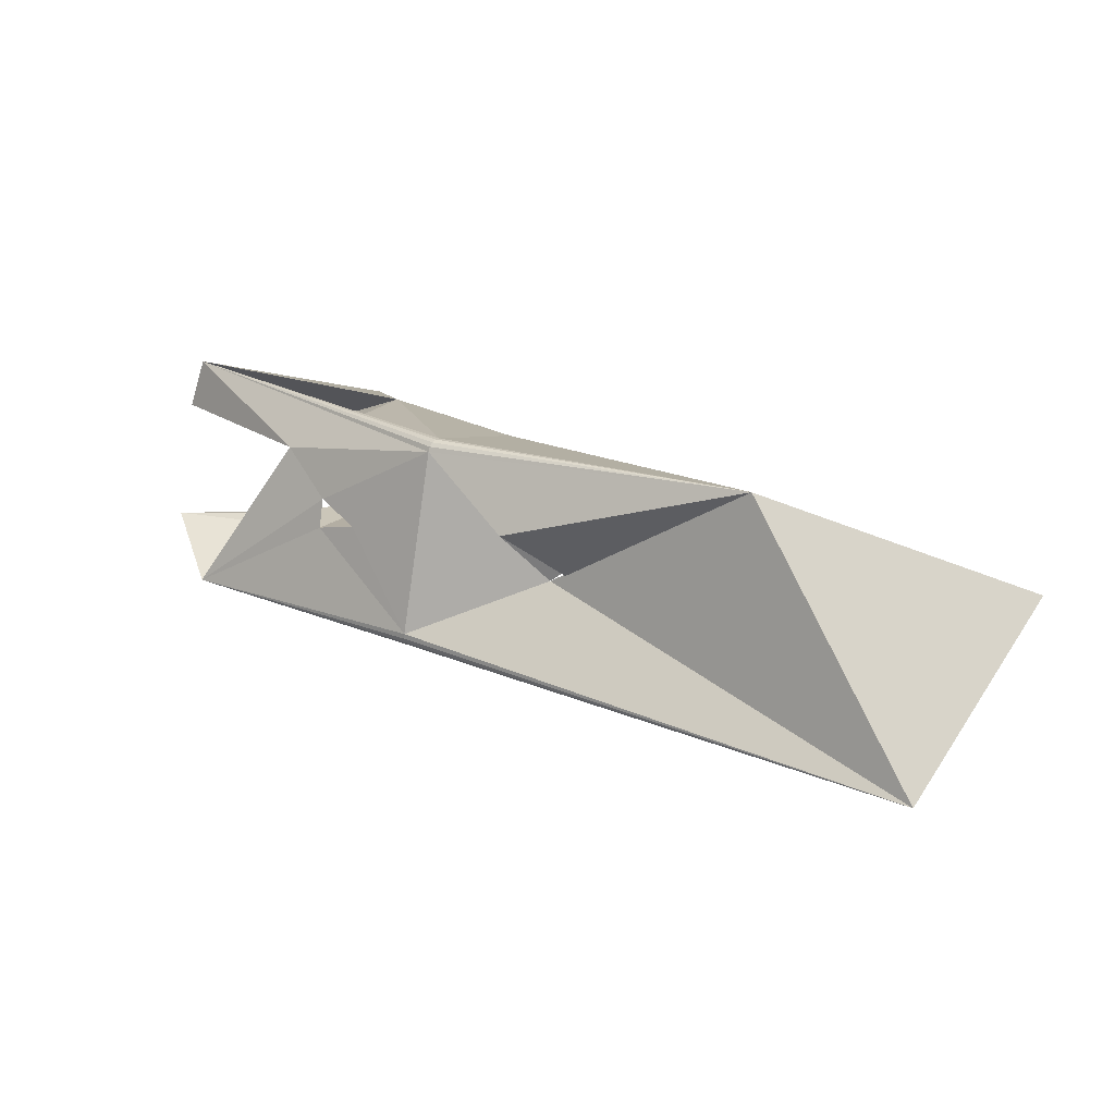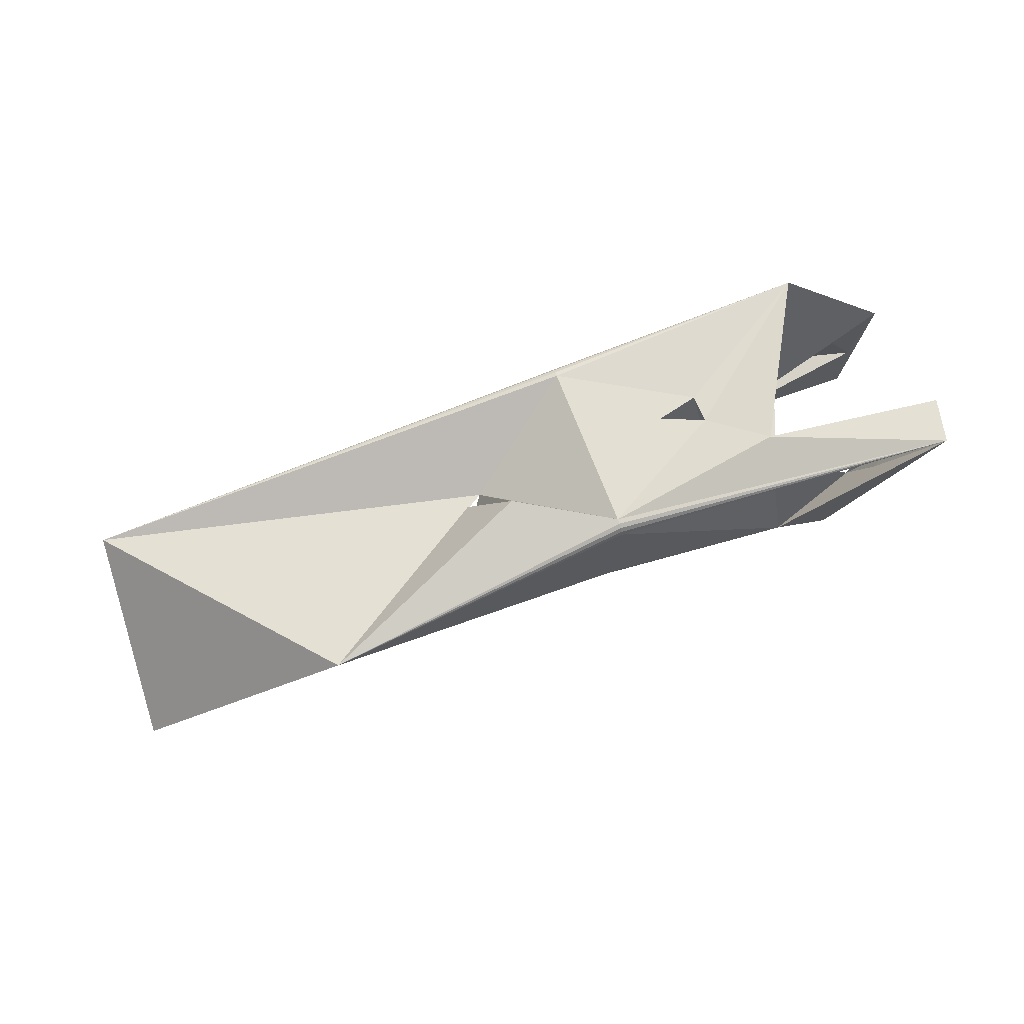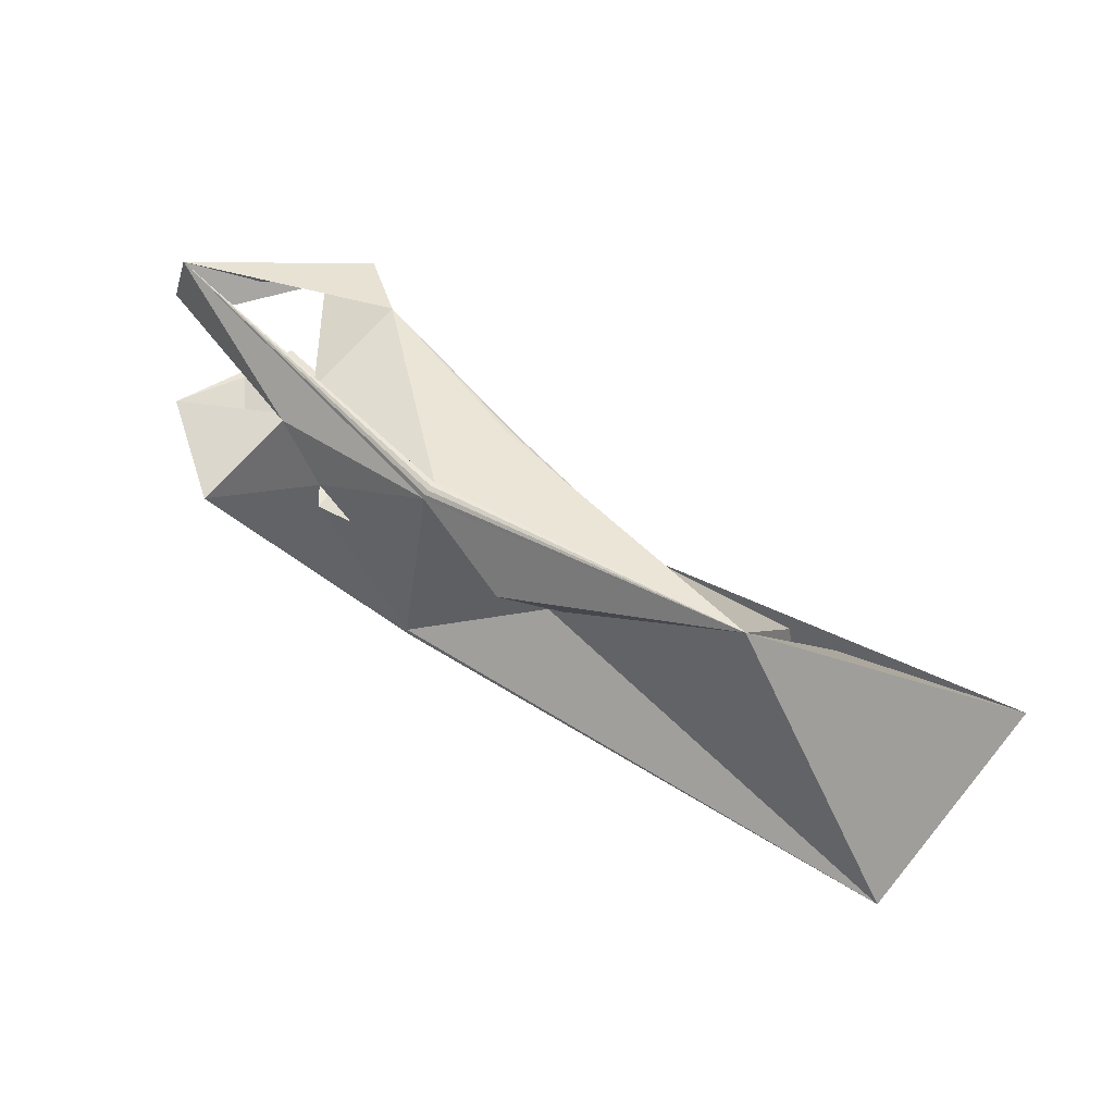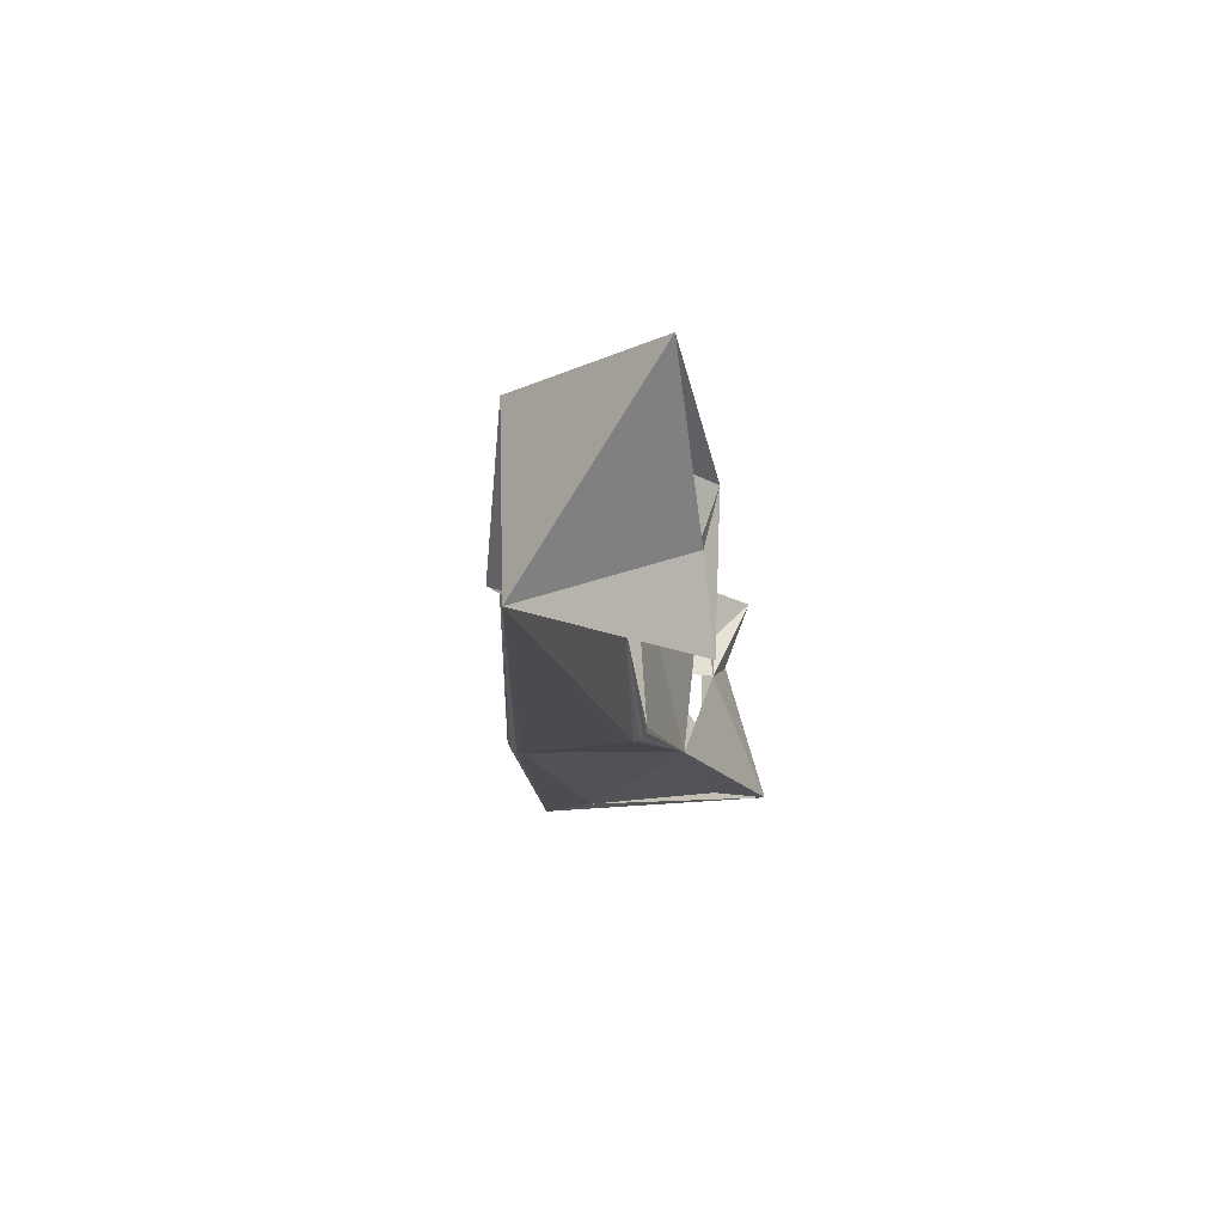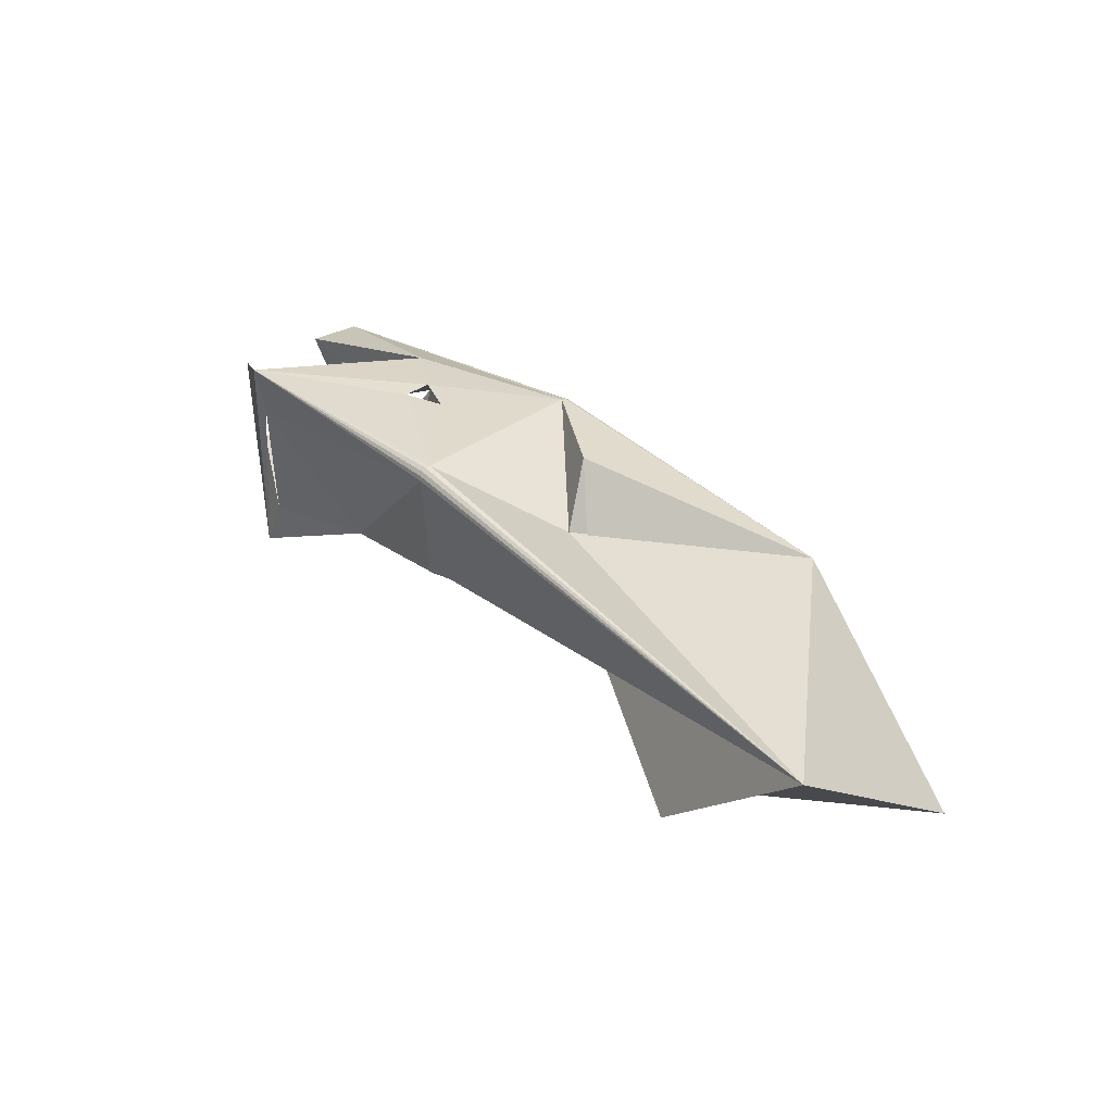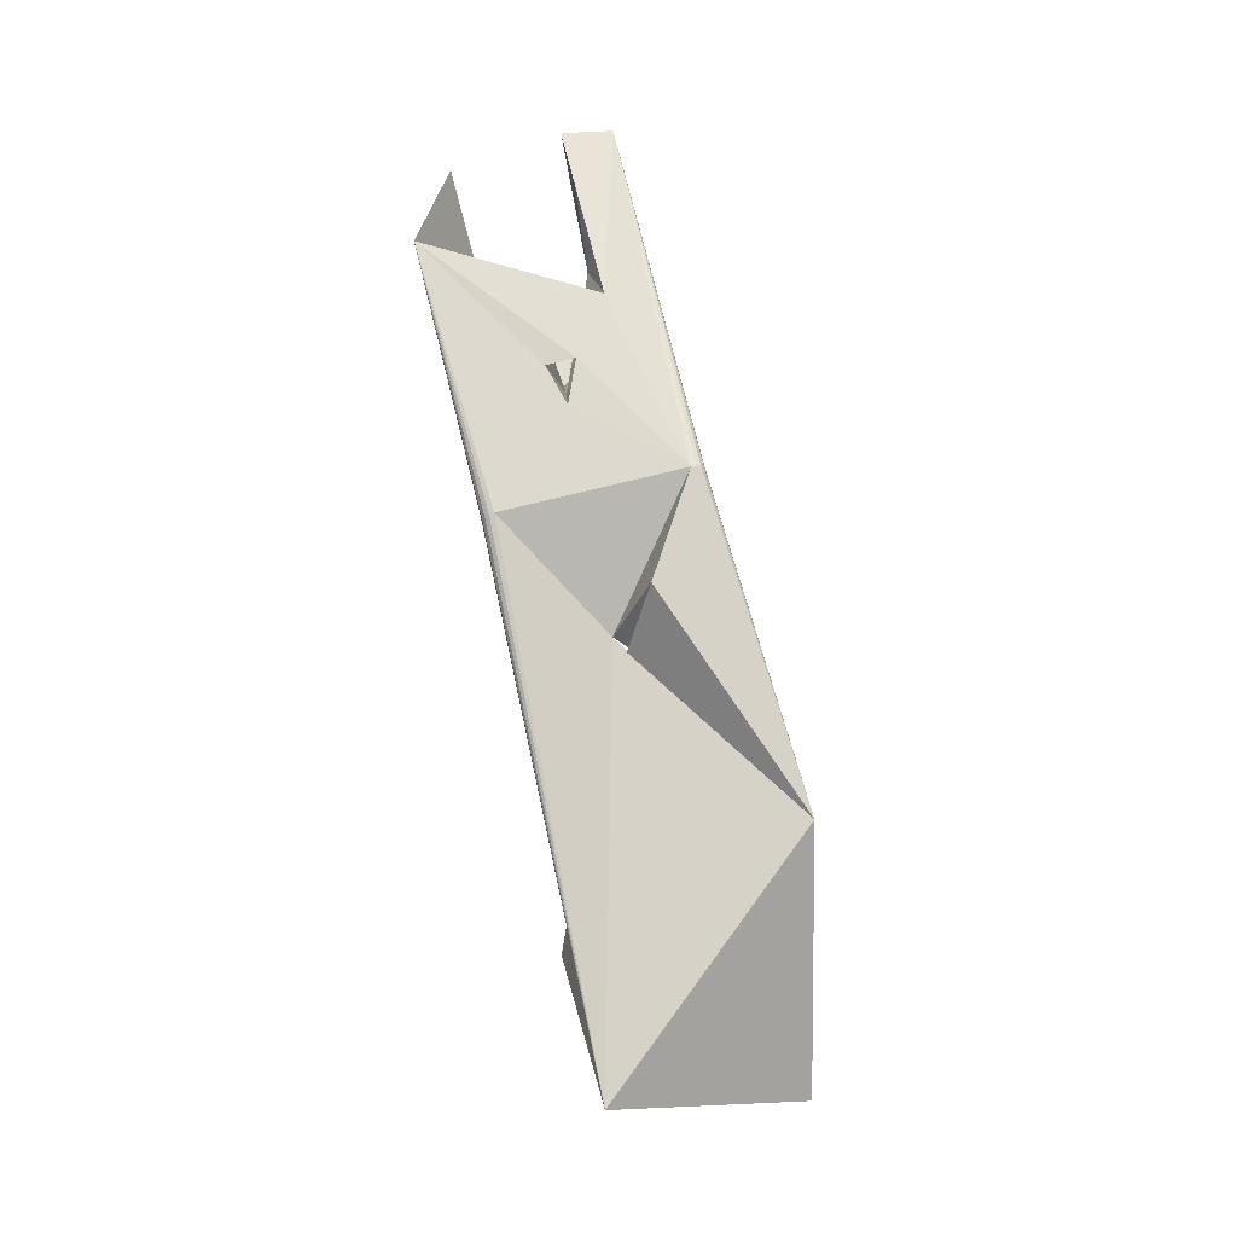
<metadata>
{"format":"obj","ext":"obj","renderer":"f3d","projection":"perspective","resolution":1024,"background":"white","views":[{"elev":2.6,"azim":-143.3,"up":"+Z"},{"elev":69.6,"azim":-32.4,"up":"+Y"},{"elev":35.6,"azim":-142.0,"up":"+Z"},{"elev":-27.6,"azim":-83.5,"up":"+Z"},{"elev":33.6,"azim":-144.6,"up":"+Y"},{"elev":71.4,"azim":-115.3,"up":"+Y"}]}
</metadata>
<code>
o Left_Index_Limb2
v 17.15 -4.874 7.61
v 14.59 -3.099 7.177
v 15.72 -2.955 1.475
v 19.68 -5.145 0.1345
v 18.82 1.774 -0.1746
v 22.31 1.935 2.426
v 21.57 -1.313 2.36
v 18.82 -3.181 0.07827
v 19.08 -3.968 6.483
v 21.6 1.283 8.794
v 20.67 0.6388 6.718
v 14.62 1.516 5.711
v 6.753 -0.6957 5.568
v 6.896 3.355 5.425
v 13.75 -2.4 -0.3632
v 14.75 -3.5 3.279
v 13.44 -1.055 3.01
v 11.05 3.597 2.078
v 12.6 3.577 3.12
v 14.48 2.57 2.676
v 12.81 3.526 2.005
v 14.57 3.351 5.139
v 22.43 1.151 6.995
v 21.55 -4.062 2.391
v 19.25 3.655 -0.2321
v 6.977 3.803 5.108
v 7.018 3.833 4.919
v 6.911 3.544 5.381
v 6.939 3.702 5.27
v 6.754 -0.8886 5.537
v 6.771 -1.055 5.437
v 6.801 -1.171 5.282
v 6.84 -1.217 5.097
v 8.302 -1.509 -1.742
v 8.48 3.541 -1.92
v 8.566 3.214 -2.361
v 8.567 3.021 -2.391
v 8.519 3.495 -2.106
v 8.549 3.38 -2.26
v 8.424 -1.029 -2.249
v 8.344 -1.479 -1.931
v 8.381 -1.377 -2.093
v 8.41 -1.219 -2.205
v 1.078 -1.521 -1.471
v 3.305 1.292 0.1509
v 3.825 3.653 1.867
v -5.597 1.694 3.508
v -6.853 -4.669 -3.139
v -5.042 -4.832 -5.845
v -7.176 -5.223 -1.169
v 0.3176 -0.8979 2.553
v -4.592 -4.668 -0.5682
v -13.53 -4.474 -0.03691
v -11.18 0.504 -6.955
f 1 2 3
f 3 2 4
f 3 5 6
f 6 5 7
f 7 5 4
f 7 4 8
f 7 8 3
f 3 8 5
f 12 2 9
f 9 2 10
f 9 10 11
f 11 10 12
f 13 2 14
f 14 2 12
f 2 1 10
f 12 10 14
f 3 17 15
f 3 15 16
f 17 18 12
f 12 18 19
f 12 19 20
f 20 19 21
f 20 21 17
f 17 21 18
f 20 22 12
f 20 17 25
f 1 17 9
f 9 17 12
f 12 22 11
f 11 22 23
f 11 23 9
f 17 3 25
f 25 3 6
f 6 7 24
f 24 7 3
f 3 4 24
f 24 4 6
f 6 4 25
f 20 25 22
f 23 10 1
f 23 1 9
f 26 10 27
f 14 10 28
f 28 10 29
f 29 10 26
f 16 2 17
f 17 2 15
f 16 15 4
f 16 4 2
f 2 13 30
f 2 30 31
f 2 31 32
f 2 32 33
f 34 15 33
f 33 15 2
f 3 16 1
f 1 16 17
f 18 35 27
f 18 27 19
f 19 27 22
f 35 18 21
f 21 25 35
f 25 21 19
f 25 19 22
f 10 22 27
f 23 22 10
f 36 25 37
f 35 25 38
f 38 25 39
f 39 25 36
f 5 15 37
f 5 37 25
f 15 5 8
f 15 8 4
f 4 5 25
f 40 37 15
f 15 34 41
f 15 42 43
f 40 15 43
f 41 42 15
f 35 14 27
f 27 14 28
f 27 28 29
f 38 39 35
f 35 39 36
f 35 36 37
f 40 13 37
f 37 13 14
f 37 14 35
f 43 34 40
f 40 34 33
f 40 33 13
f 13 33 30
f 30 33 31
f 31 33 32
f 43 42 34
f 34 42 41
f 29 26 27
f 27 37 35
f 13 40 14
f 14 40 37
f 14 37 27
f 13 33 34
f 13 34 40
f 51 45 33
f 33 45 34
f 34 45 44
f 51 33 32
f 51 32 31
f 51 31 30
f 51 30 13
f 14 47 13
f 13 47 51
f 28 47 14
f 27 47 26
f 29 47 28
f 26 47 29
f 46 51 44
f 46 44 47
f 47 44 45
f 46 45 51
f 54 48 53
f 35 45 27
f 27 45 46
f 54 45 35
f 46 47 27
f 54 53 47
f 47 45 54
f 54 49 48
f 48 49 50
f 50 49 47
f 50 47 53
f 44 52 49
f 49 52 47
f 47 52 51
f 44 40 43
f 44 43 42
f 44 42 41
f 44 41 34
f 37 40 54
f 54 40 44
f 44 49 54
f 54 35 38
f 54 38 39
f 54 39 36
f 54 36 37
f 51 50 53
f 51 53 44
f 44 53 48
f 50 44 48
f 52 50 51
f 52 44 50

</code>
